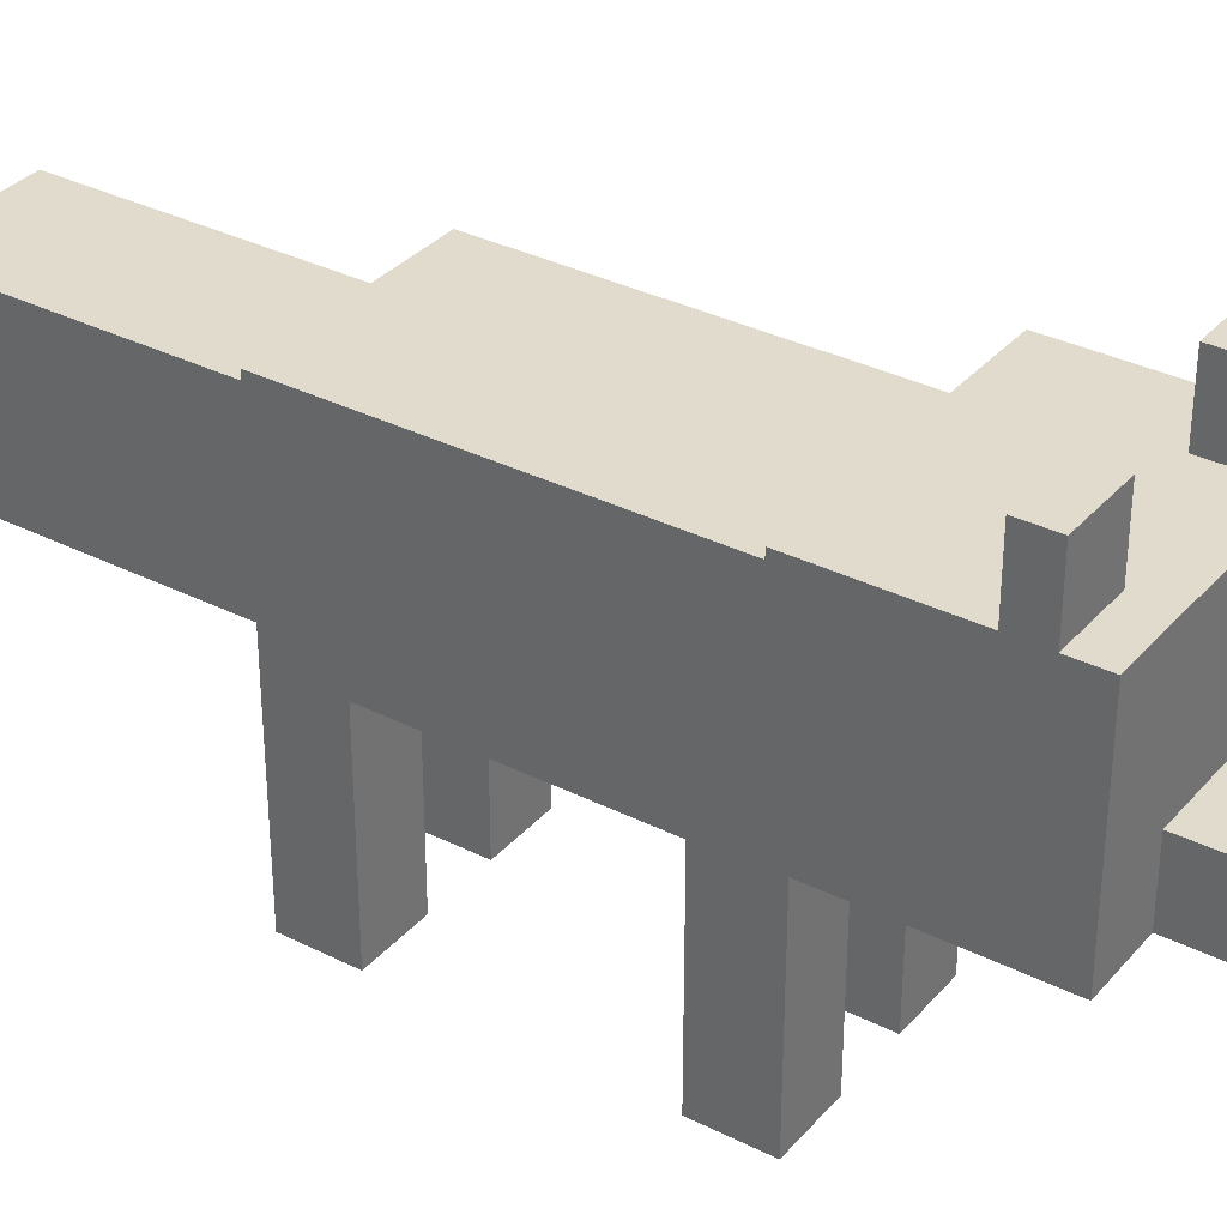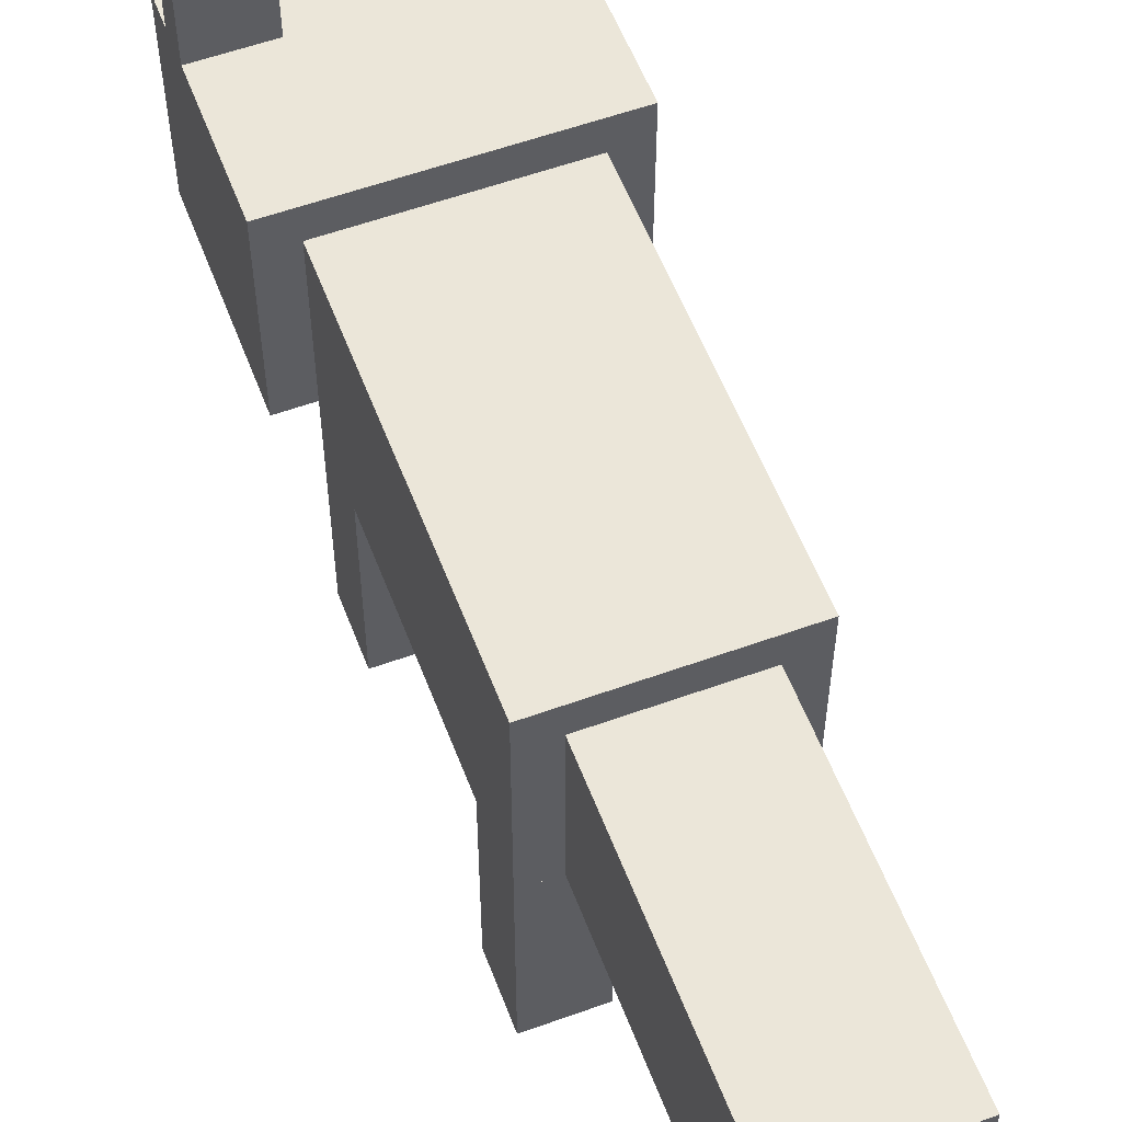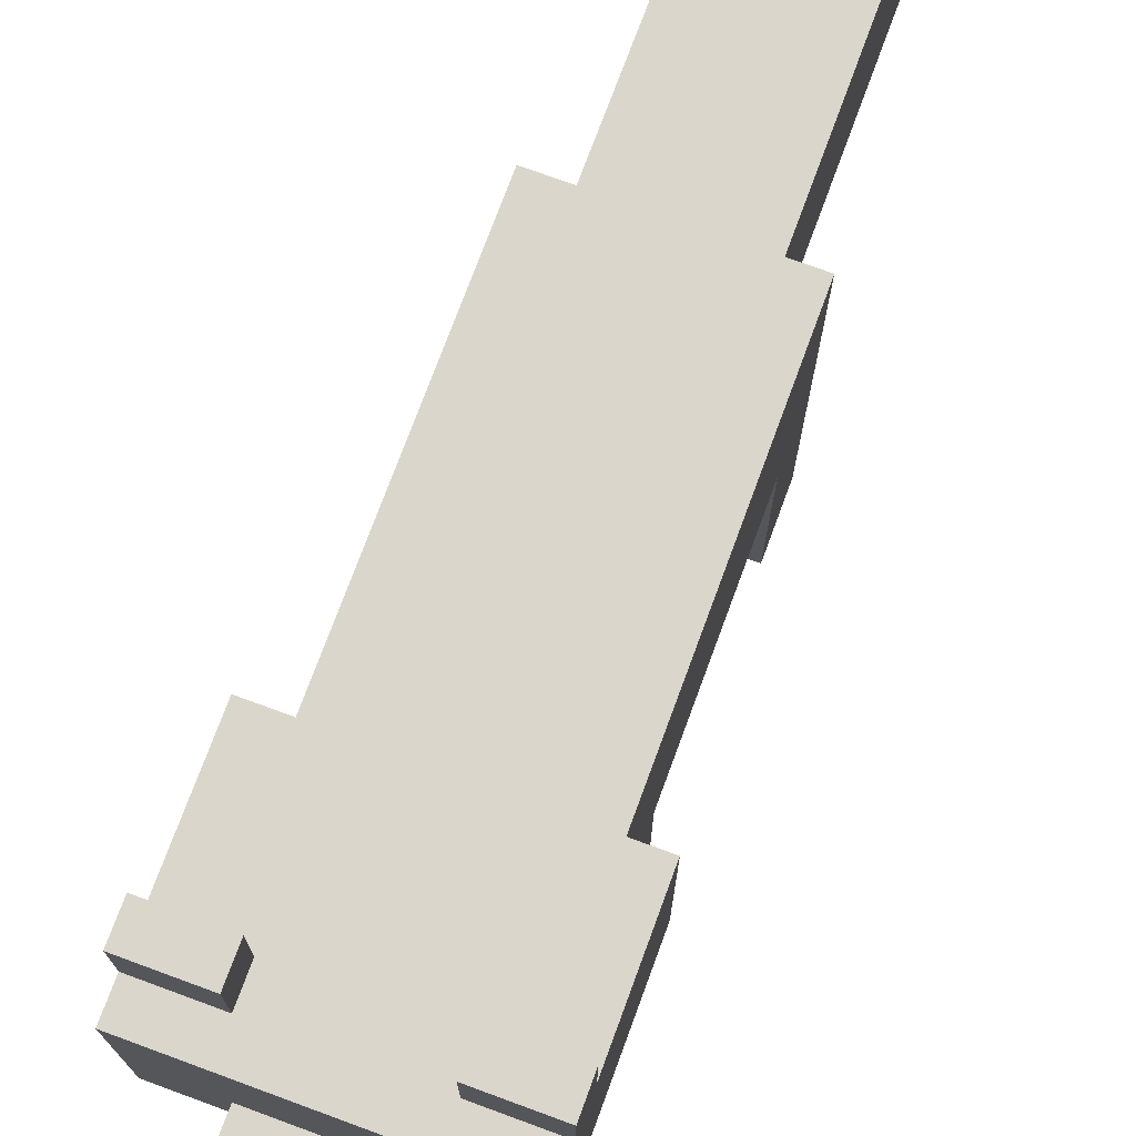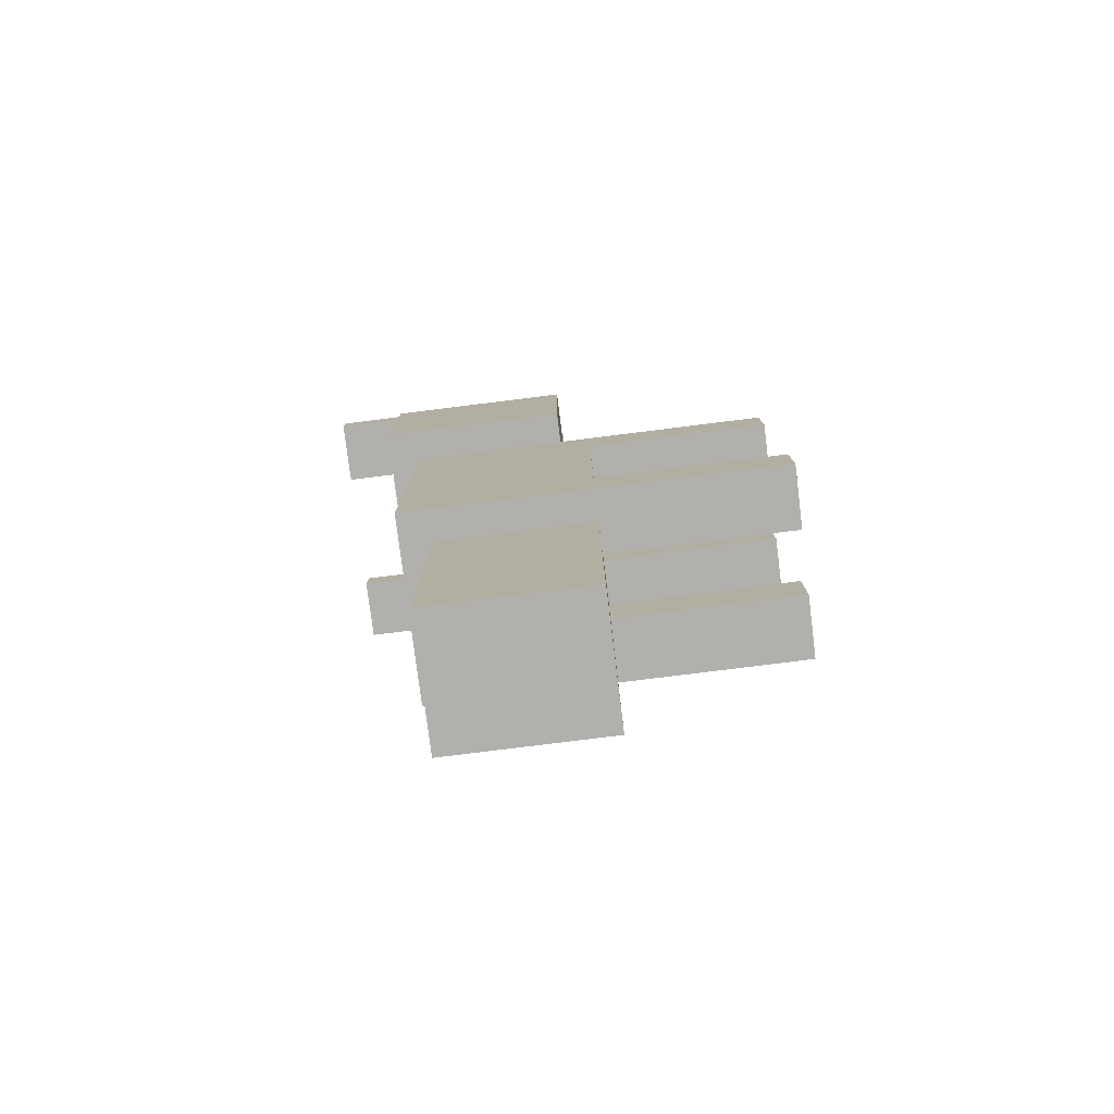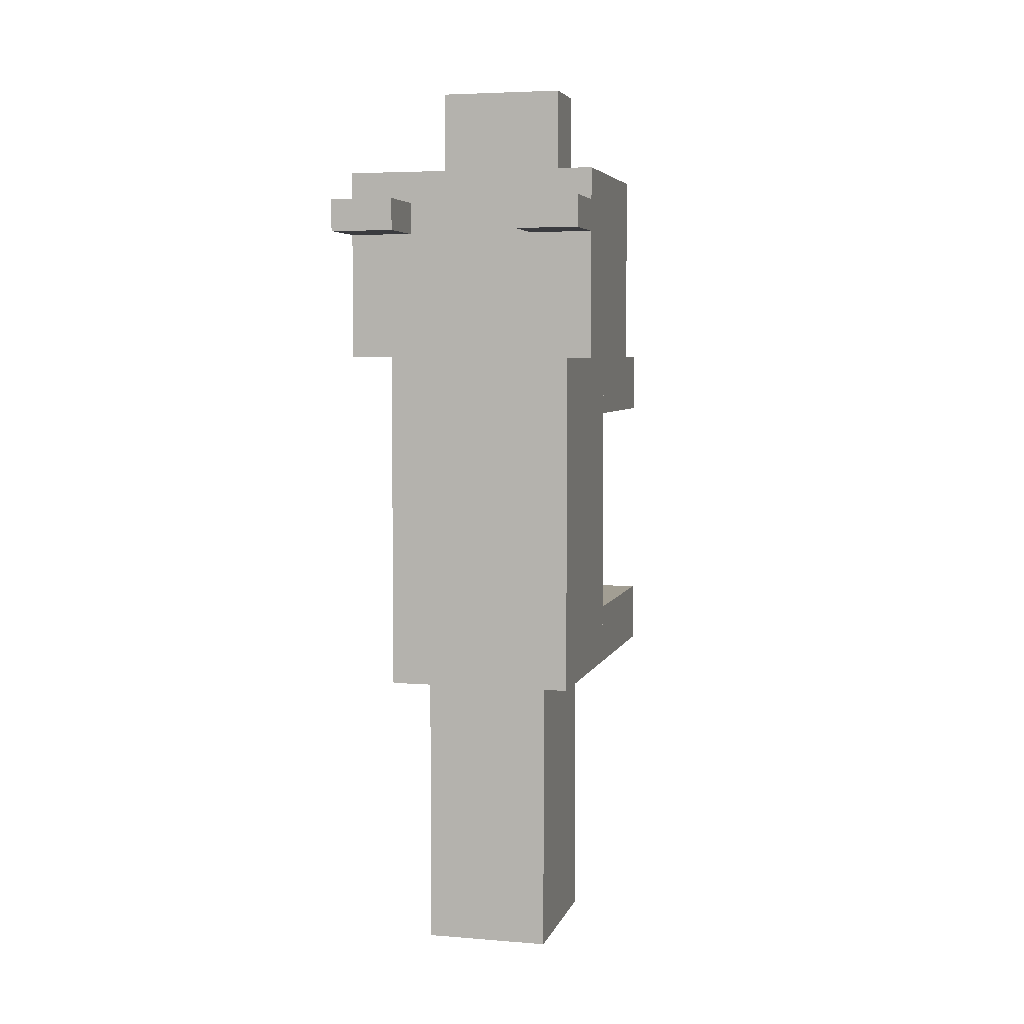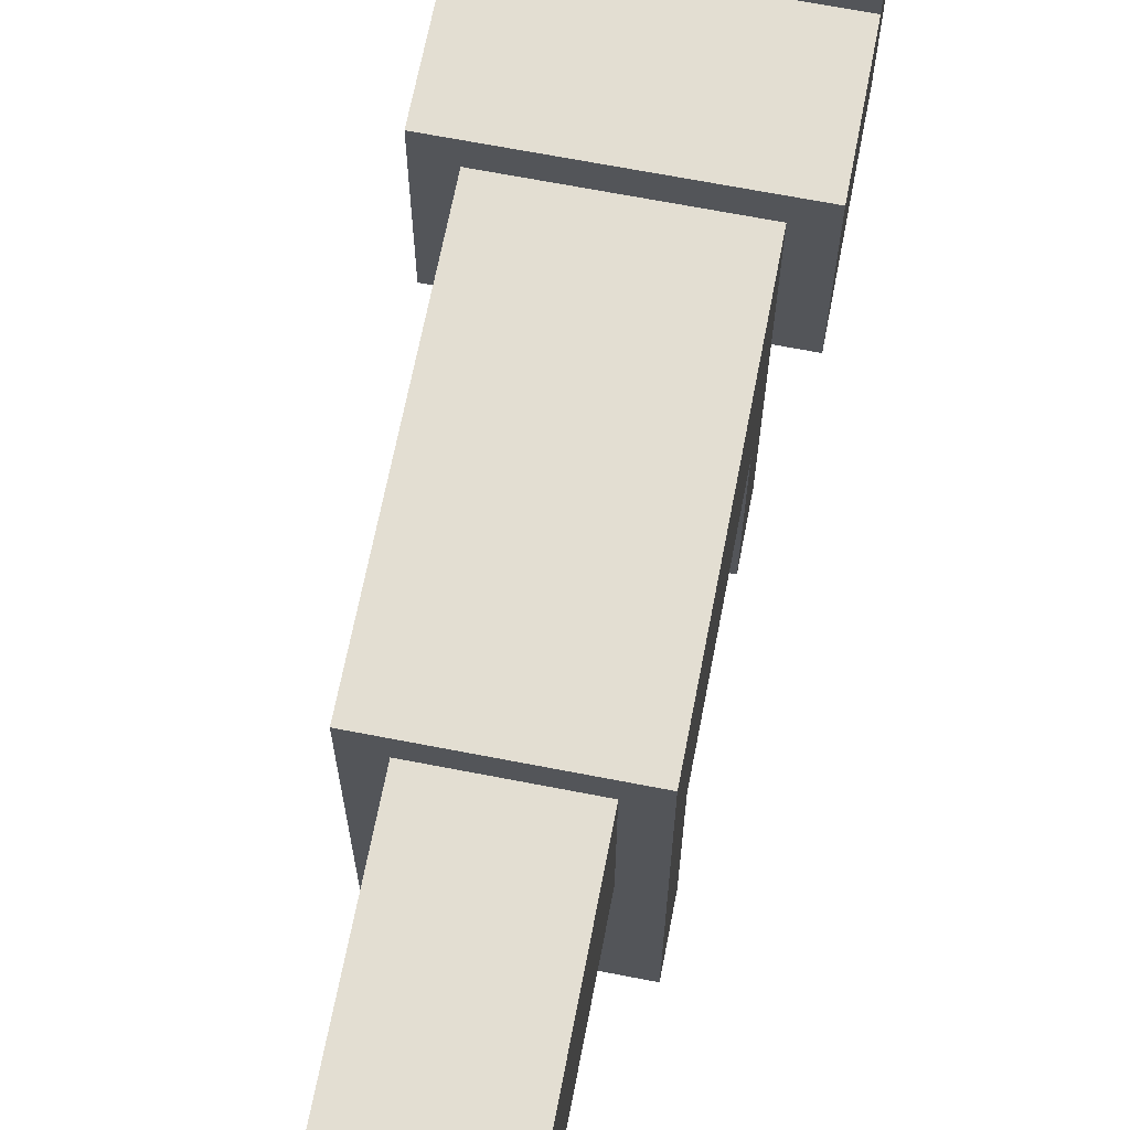
<metadata>
{"format":"obj","ext":"obj","renderer":"f3d","projection":"perspective","resolution":1024,"background":"white","views":[{"elev":33.8,"azim":-55.6,"up":"+Y"},{"elev":56.7,"azim":159.3,"up":"+Y"},{"elev":74.0,"azim":20.2,"up":"+Y"},{"elev":-78.8,"azim":-82.9,"up":"+Z"},{"elev":5.0,"azim":-165.7,"up":"+Z"},{"elev":67.7,"azim":-169.0,"up":"+Y"}]}
</metadata>
<code>
o RayTorso_Cube.002
v -2.085 -2.004 2.167
v -2.085 2.004 2.167
v -2.085 -2.004 -5.18
v -2.085 2.004 -5.18
v 1.923 -2.004 2.167
v 1.923 2.004 2.167
v 1.923 -2.004 -5.18
v 1.923 2.004 -5.18
f 2 3 1
f 4 7 3
f 8 5 7
f 6 1 5
f 7 1 3
f 4 6 8
f 2 4 3
f 4 8 7
f 8 6 5
f 6 2 1
f 7 5 1
f 4 2 6
o RayHead_Cube.003
v -2.753 -1.336 6.175
v -2.753 2.672 6.175
v -2.753 -1.336 2.167
v -2.753 2.672 2.167
v 2.591 -1.336 6.175
v 2.591 2.672 6.175
v 2.591 -1.336 2.167
v 2.591 2.672 2.167
f 10 11 9
f 12 15 11
f 16 13 15
f 14 9 13
f 15 9 11
f 12 14 16
f 10 12 11
f 12 16 15
f 16 14 13
f 14 10 9
f 15 13 9
f 12 10 14
o RayEarLeft_Cube.004
v 1.255 2.672 5.507
v 1.255 4.008 5.507
v 1.255 2.672 4.839
v 1.255 4.008 4.839
v 2.591 2.672 5.507
v 2.591 4.008 5.507
v 2.591 2.672 4.839
v 2.591 4.008 4.839
f 18 19 17
f 20 23 19
f 24 21 23
f 22 17 21
f 23 17 19
f 20 22 24
f 18 20 19
f 20 24 23
f 24 22 21
f 22 18 17
f 23 21 17
f 20 18 22
o RayEarRight_Cube.005
v -1.417 2.672 5.507
v -1.417 4.008 5.507
v -1.417 2.672 4.839
v -1.417 4.008 4.839
v -2.753 2.672 5.507
v -2.753 4.008 5.507
v -2.753 2.672 4.839
v -2.753 4.008 4.839
f 26 25 27
f 28 27 31
f 32 31 29
f 30 29 25
f 31 27 25
f 28 32 30
f 26 27 28
f 28 31 32
f 32 29 30
f 30 25 26
f 31 25 29
f 28 30 26
o RayNose_Cube.006
v -1.417 -1.336 8.179
v -1.417 0 8.179
v -1.417 -1.336 6.175
v -1.417 0 6.175
v 1.255 -1.336 8.179
v 1.255 0 8.179
v 1.255 -1.336 6.175
v 1.255 0 6.175
f 34 35 33
f 36 39 35
f 40 37 39
f 38 33 37
f 39 33 35
f 36 38 40
f 34 36 35
f 36 40 39
f 40 38 37
f 38 34 33
f 39 37 33
f 36 34 38
o RayTail_Cube.007
v -1.417 -2.004 -5.18
v -1.417 1.336 -5.18
v -1.417 -2.004 -11.19
v -1.417 1.336 -11.19
v 1.255 -2.004 -5.18
v 1.255 1.336 -5.18
v 1.255 -2.004 -11.19
v 1.255 1.336 -11.19
f 42 43 41
f 44 47 43
f 48 45 47
f 46 41 45
f 47 41 43
f 44 46 48
f 42 44 43
f 44 48 47
f 48 46 45
f 46 42 41
f 47 45 41
f 44 42 46
o RayLegRF_Cube.008
v -0.7491 -6.011 2.167
v -0.7491 -2.004 2.167
v -0.7491 -6.011 0.8315
v -0.7491 -2.004 0.8315
v -2.085 -6.011 2.167
v -2.085 -2.004 2.167
v -2.085 -6.011 0.8315
v -2.085 -2.004 0.8315
f 50 49 51
f 52 51 55
f 56 55 53
f 54 53 49
f 55 51 49
f 52 56 54
f 50 51 52
f 52 55 56
f 56 53 54
f 54 49 50
f 55 49 53
f 52 54 50
o RayLegLF_Cube.009
v 0.5868 -6.011 2.167
v 0.5868 -2.004 2.167
v 0.5868 -6.011 0.8315
v 0.5868 -2.004 0.8315
v 1.923 -6.011 2.167
v 1.923 -2.004 2.167
v 1.923 -6.011 0.8315
v 1.923 -2.004 0.8315
f 58 59 57
f 60 63 59
f 64 61 63
f 62 57 61
f 63 57 59
f 60 62 64
f 58 60 59
f 60 64 63
f 64 62 61
f 62 58 57
f 63 61 57
f 60 58 62
o RayLegLB_Cube.010
v 0.5868 -6.011 -3.844
v 0.5868 -2.004 -3.844
v 0.5868 -6.011 -5.18
v 0.5868 -2.004 -5.18
v 1.923 -6.011 -3.844
v 1.923 -2.004 -3.844
v 1.923 -6.011 -5.18
v 1.923 -2.004 -5.18
f 66 67 65
f 68 71 67
f 72 69 71
f 70 65 69
f 71 65 67
f 68 70 72
f 66 68 67
f 68 72 71
f 72 70 69
f 70 66 65
f 71 69 65
f 68 66 70
o RayLegRB_Cube.011
v -0.7491 -6.011 -3.844
v -0.7491 -2.004 -3.844
v -0.7491 -6.011 -5.18
v -0.7491 -2.004 -5.18
v -2.085 -6.011 -3.844
v -2.085 -2.004 -3.844
v -2.085 -6.011 -5.18
v -2.085 -2.004 -5.18
f 74 73 75
f 76 75 79
f 80 79 77
f 78 77 73
f 79 75 73
f 76 80 78
f 74 75 76
f 76 79 80
f 80 77 78
f 78 73 74
f 79 73 77
f 76 78 74

</code>
